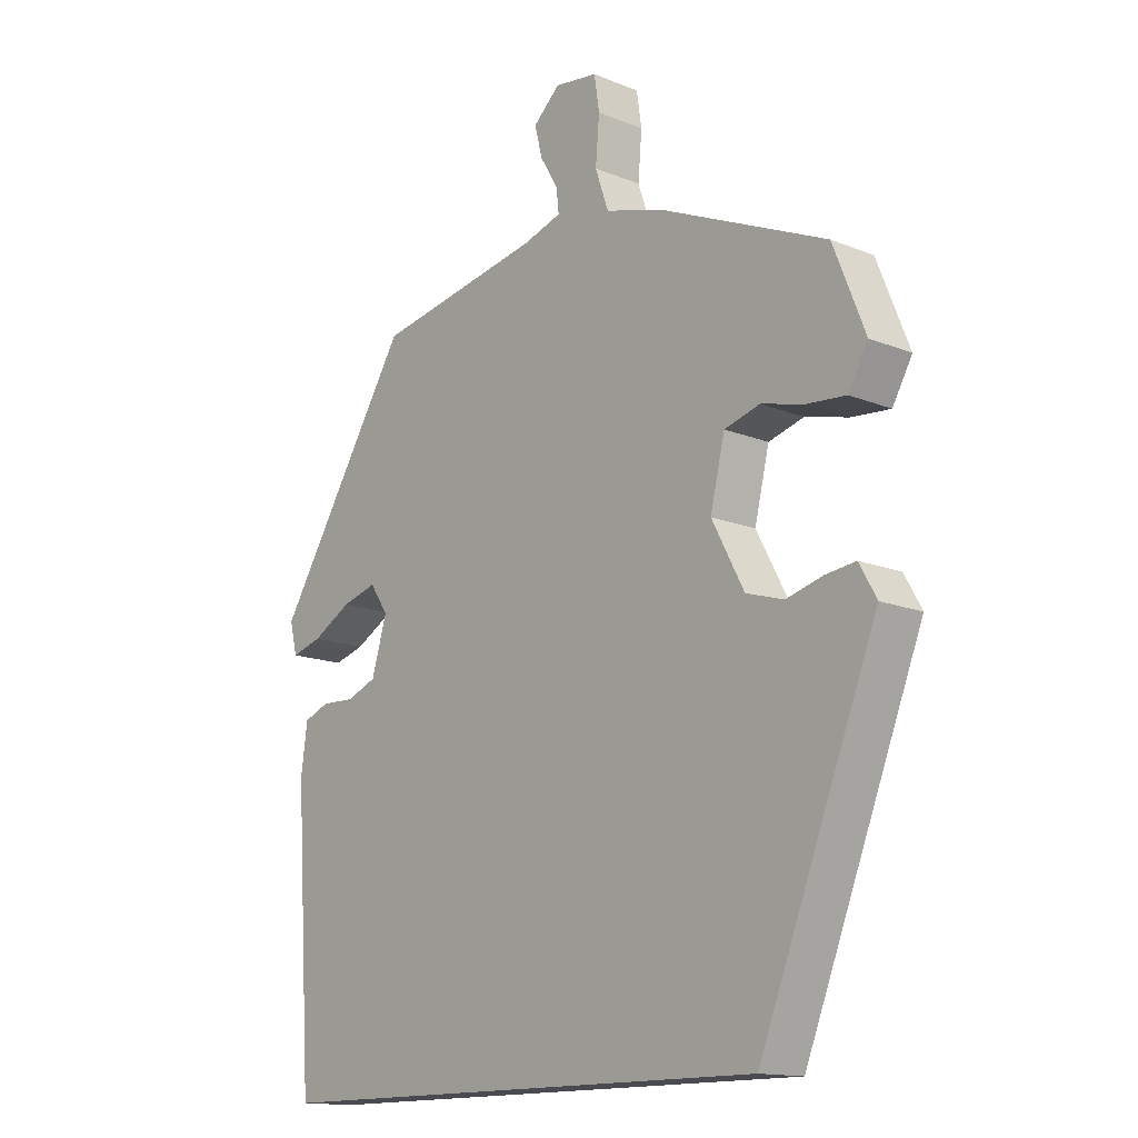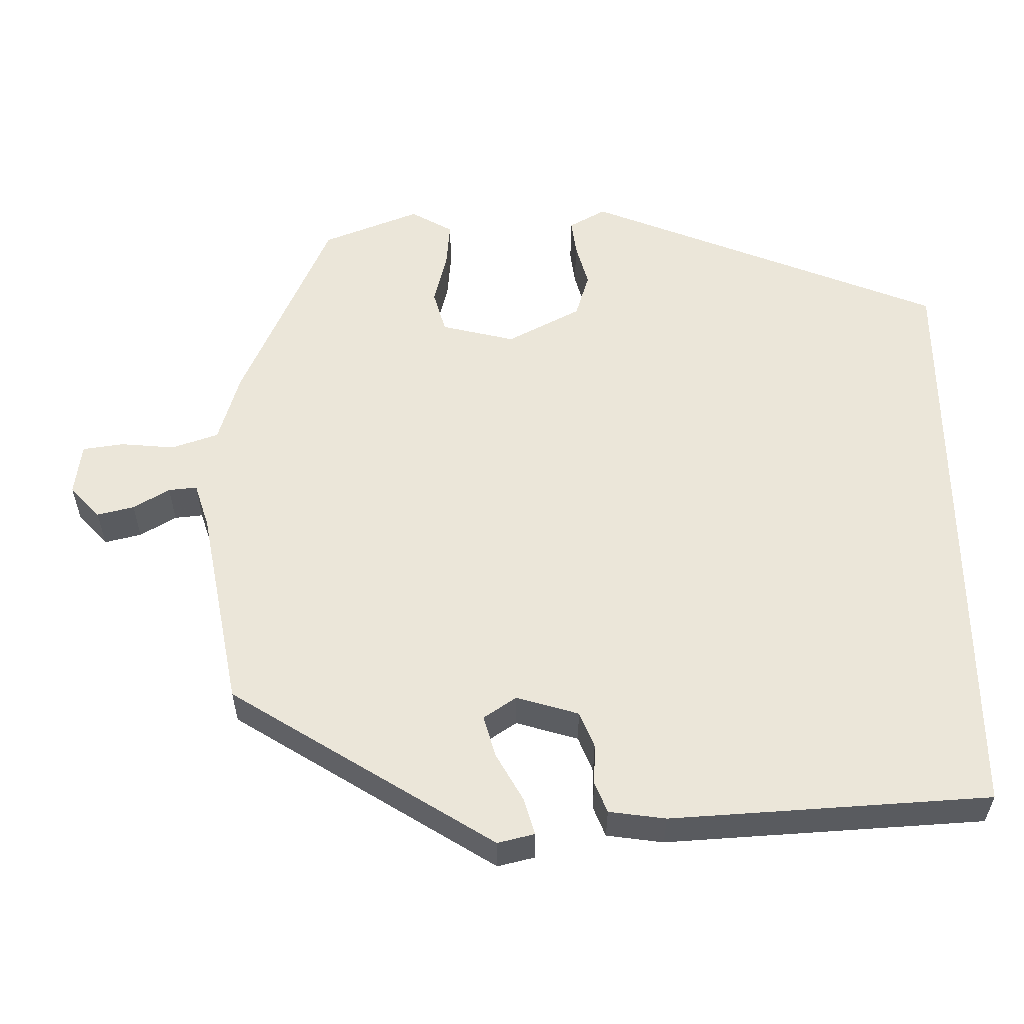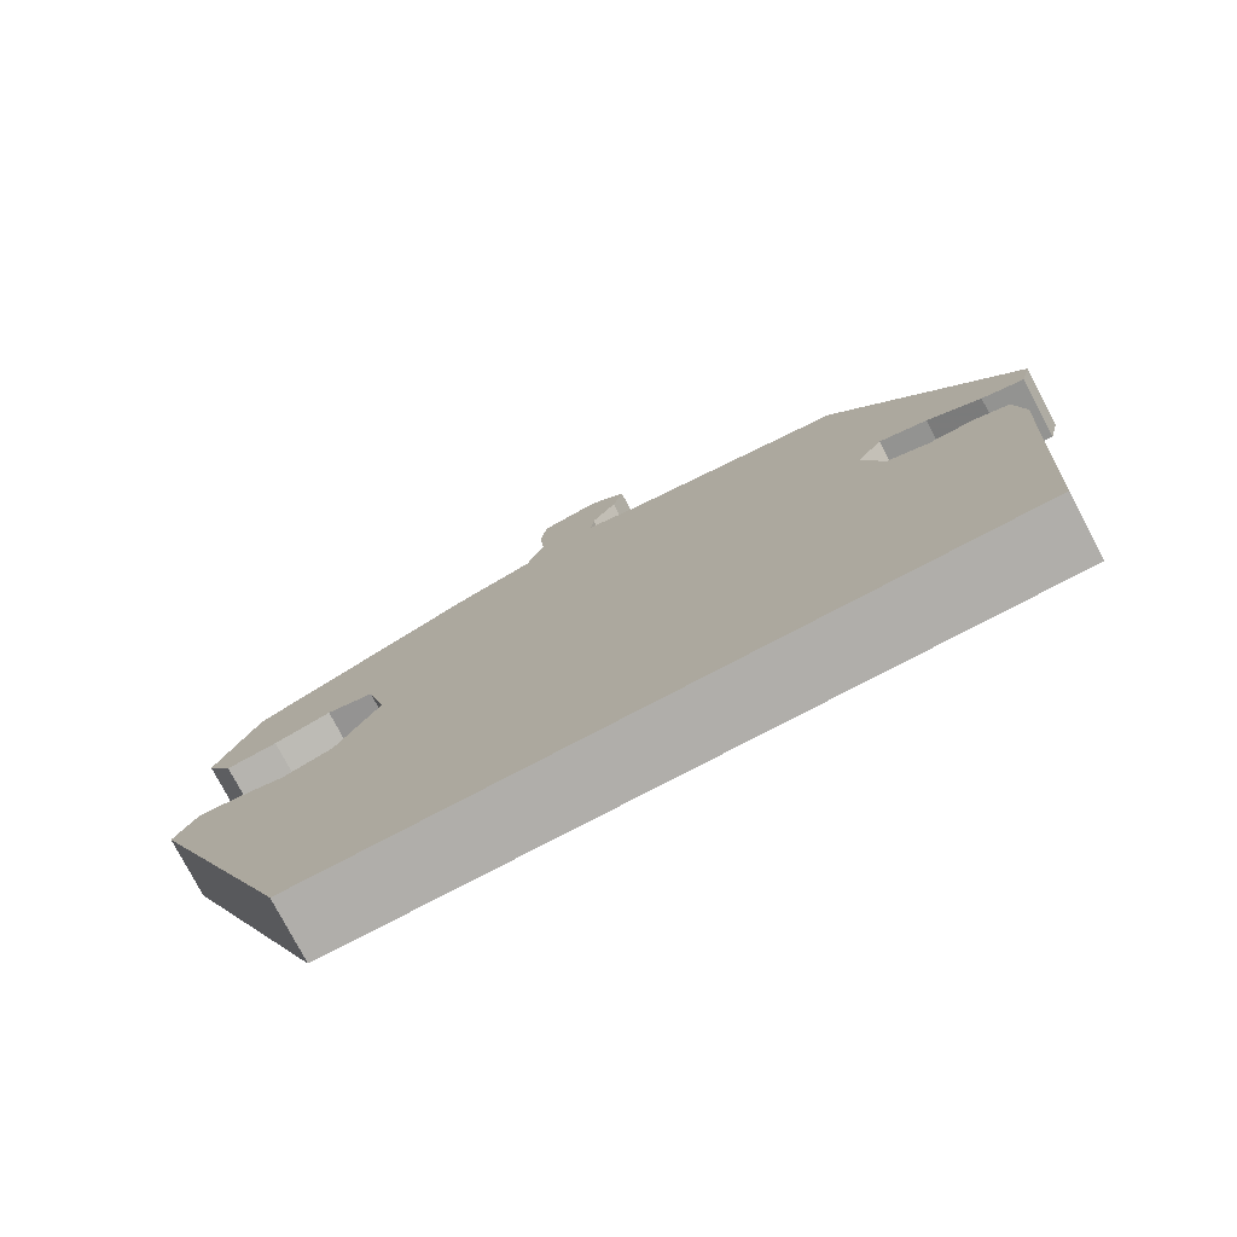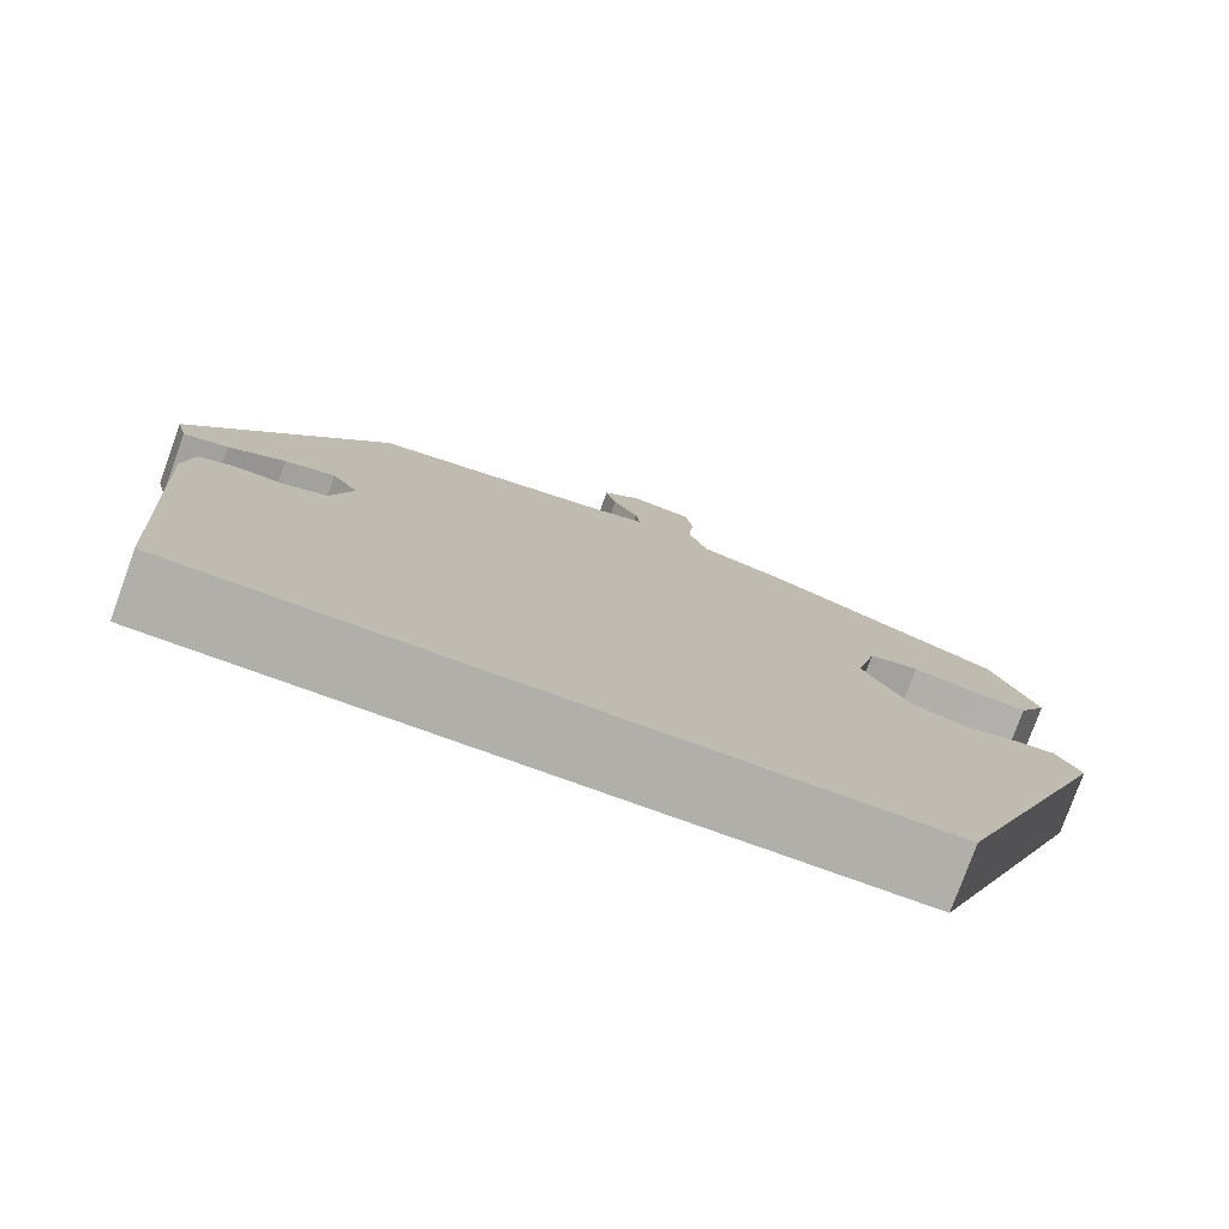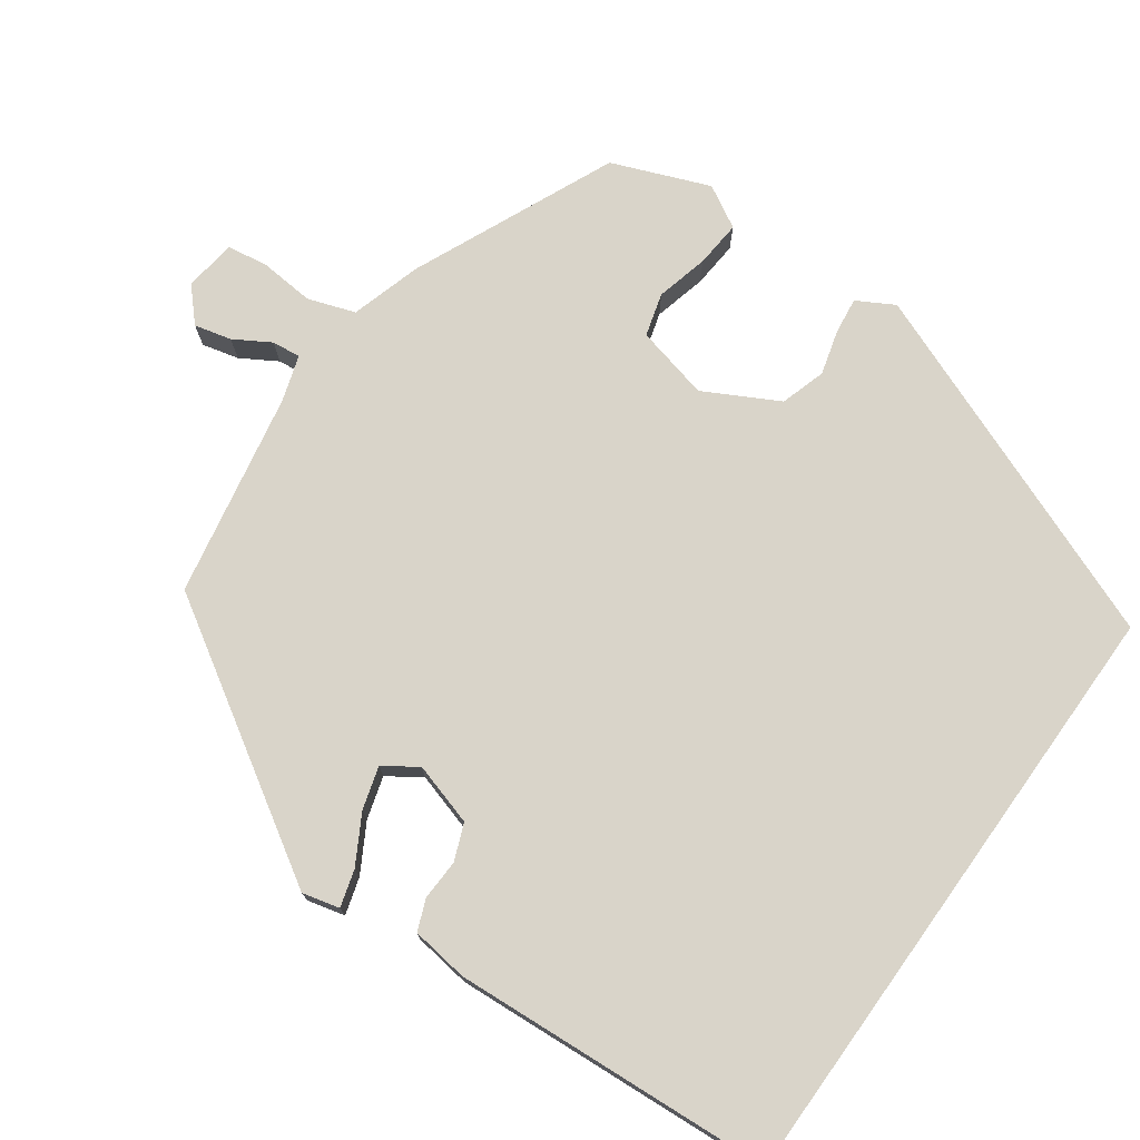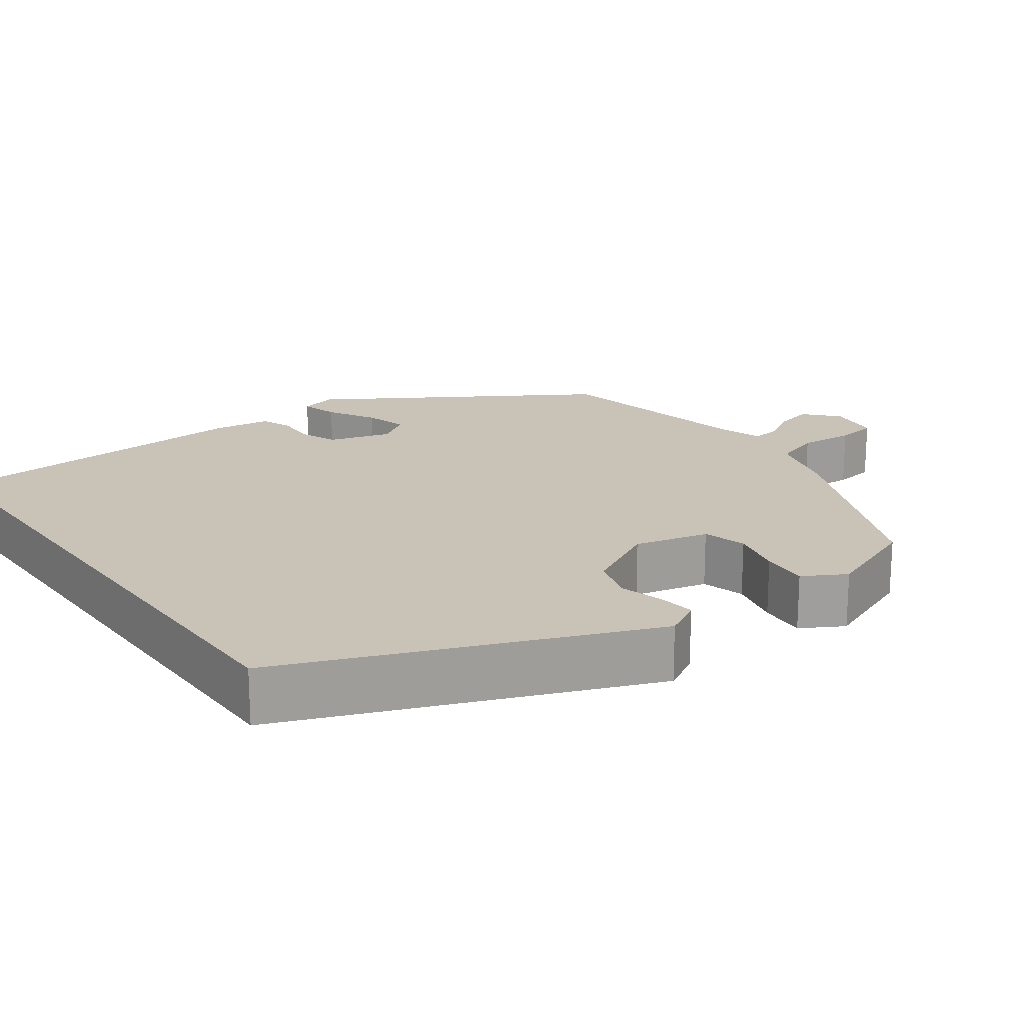
<metadata>
{"format":"obj","ext":"obj","renderer":"f3d","projection":"perspective","resolution":1024,"background":"white","views":[{"elev":-14.5,"azim":-131.4,"up":"+Z"},{"elev":56.6,"azim":89.6,"up":"+Y"},{"elev":-77.8,"azim":27.7,"up":"+Z"},{"elev":-78.0,"azim":160.2,"up":"+Z"},{"elev":74.9,"azim":125.6,"up":"+Y"},{"elev":19.4,"azim":-126.0,"up":"+Y"}]}
</metadata>
<code>
v 0.3 0.07 0.474
v 0.514 0.07 0.13
v 0.502 0.07 0.082
v 0.454 0.07 0.096
v 0.392 0.07 0.131
v 0.337 0.07 0.147
v 0.308 0.07 0.104
v 0.332 0.07 0.023
v 0.379 0.07 0.004
v 0.432 0.07 0.006
v 0.472 0.07 -0.01
v 0.482 0.07 -0.084
v 0.455 0.07 -0.5
v -0.338 0.07 -0.5
v -0.523 0.07 -0.033
v -0.496 0.07 0.015
v -0.449 0.07 0.009
v -0.391 0.07 -0.007
v -0.332 0.07 0.011
v -0.281 0.07 0.107
v -0.304 0.07 0.203
v -0.36 0.07 0.219
v -0.428 0.07 0.202
v -0.489 0.07 0.197
v -0.52 0.07 0.252
v -0.47 0.07 0.378
v -0.206 0.07 0.494
v -0.114 0.07 0.521
v -0.093 0.07 0.582
v -0.099 0.07 0.653
v -0.091 0.07 0.706
v -0.023 0.07 0.715
v 0.019 0.07 0.676
v 0.007 0.07 0.628
v -0.021 0.07 0.581
v -0.025 0.07 0.544
v 0.034 0.07 0.525
v 0.3 0 0.474
v 0.514 0 0.13
v 0.502 0 0.082
v 0.454 0 0.096
v 0.392 0 0.131
v 0.337 0 0.147
v 0.308 0 0.104
v 0.332 0 0.023
v 0.379 0 0.004
v 0.432 0 0.006
v 0.472 0 -0.01
v 0.482 0 -0.084
v 0.455 0 -0.5
v -0.338 0 -0.5
v -0.523 0 -0.033
v -0.496 0 0.015
v -0.449 0 0.009
v -0.391 0 -0.007
v -0.332 0 0.011
v -0.281 0 0.107
v -0.304 0 0.203
v -0.36 0 0.219
v -0.428 0 0.202
v -0.489 0 0.197
v -0.52 0 0.252
v -0.47 0 0.378
v -0.206 0 0.494
v -0.114 0 0.521
v -0.093 0 0.582
v -0.099 0 0.653
v -0.091 0 0.706
v -0.023 0 0.715
v 0.019 0 0.676
v 0.007 0 0.628
v -0.021 0 0.581
v -0.025 0 0.544
v 0.034 0 0.525
f 33 34 35
f 32 33 35
f 31 32 35
f 30 31 35
f 29 30 35
f 28 29 35 36
f 28 36 37
f 27 28 37
f 26 27 37
f 25 26 37
f 24 25 37
f 23 24 37
f 22 23 37
f 16 17 18
f 15 16 18
f 14 15 18
f 13 14 18
f 13 18 19
f 11 12 13
f 10 11 13
f 9 10 13
f 13 19 20
f 9 13 20
f 8 9 20
f 3 4 5
f 2 3 5
f 1 2 5
f 37 1 5
f 37 5 6
f 37 6 7
f 22 37 7
f 21 22 7
f 7 8 20 21
f 72 71 70
f 72 70 69
f 72 69 68
f 72 68 67
f 72 67 66
f 73 72 66 65
f 74 73 65
f 74 65 64
f 74 64 63
f 74 63 62
f 74 62 61
f 74 61 60
f 74 60 59
f 55 54 53
f 55 53 52
f 55 52 51
f 55 51 50
f 56 55 50
f 50 49 48
f 50 48 47
f 50 47 46
f 57 56 50
f 57 50 46
f 57 46 45
f 42 41 40
f 42 40 39
f 42 39 38
f 42 38 74
f 43 42 74
f 44 43 74
f 44 74 59
f 44 59 58
f 58 57 45 44
f 1 38 39 2
f 2 39 40 3
f 3 40 41 4
f 4 41 42 5
f 5 42 43 6
f 6 43 44 7
f 7 44 45 8
f 8 45 46 9
f 9 46 47 10
f 10 47 48 11
f 11 48 49 12
f 12 49 50 13
f 13 50 51 14
f 14 51 52 15
f 15 52 53 16
f 16 53 54 17
f 17 54 55 18
f 18 55 56 19
f 19 56 57 20
f 20 57 58 21
f 21 58 59 22
f 22 59 60 23
f 23 60 61 24
f 24 61 62 25
f 25 62 63 26
f 26 63 64 27
f 27 64 65 28
f 28 65 66 29
f 29 66 67 30
f 30 67 68 31
f 31 68 69 32
f 32 69 70 33
f 33 70 71 34
f 34 71 72 35
f 35 72 73 36
f 36 73 74 37
f 37 74 38 1

</code>
